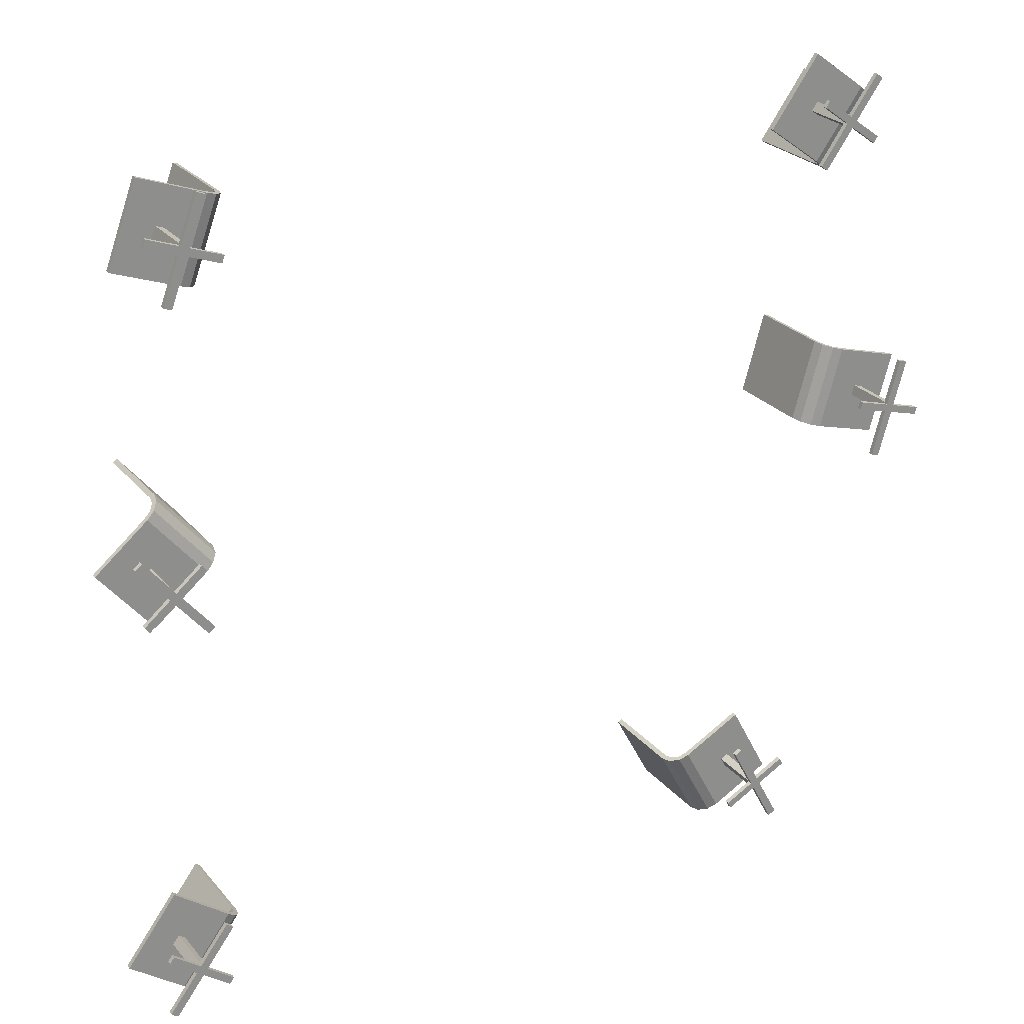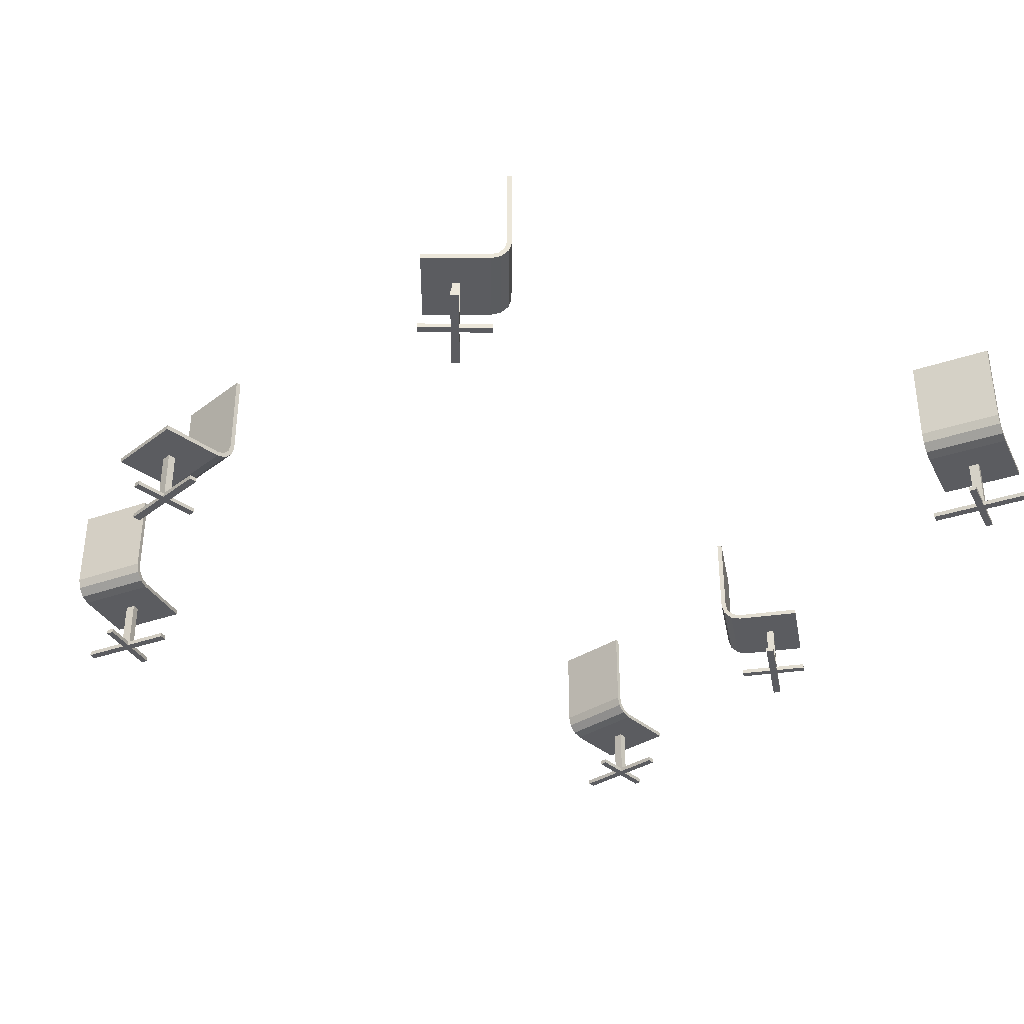
<metadata>
{"format":"obj","ext":"obj","renderer":"f3d","projection":"perspective","resolution":1024,"background":"white","views":[{"elev":25.6,"azim":-30.2,"up":"+Z"},{"elev":-35.0,"azim":151.4,"up":"+Y"}]}
</metadata>
<code>
o Plane.009_Plane.167
v -5.182 0.9425 5.993
v -5.635 0.9425 4.775
v -3.963 2.571 5.541
v -4.416 2.571 4.322
v -3.963 1.199 5.541
v -4.204 0.9425 5.63
v -3.995 1.071 5.553
v -4.083 0.9769 5.585
v -4.656 0.9425 4.411
v -4.416 1.199 4.322
v -4.536 0.9769 4.367
v -4.448 1.071 4.334
v -5.002 0.8648 5.148
v -4.947 0.8648 5.298
v -3.89 2.571 5.514
v -4.343 2.571 4.295
v -3.932 1.032 5.529
v -3.891 1.189 5.514
v -4.343 1.189 4.295
v -4.385 1.032 4.31
v -4.047 0.9093 5.572
v -4.499 0.9093 4.353
v -4.827 0.8649 5.253
v -4.882 0.8649 5.104
v -5.635 0.8645 4.775
v -5.182 0.8645 5.993
v -4.647 0.8652 4.408
v -4.194 0.8652 5.627
v -5.002 0.08552 5.148
v -4.946 0.08552 5.297
v -4.882 0.0856 5.103
v -4.826 0.0856 5.253
v -5.039 0.01127 5.047
v -4.909 0.01127 5.398
v -4.919 0.01135 5.003
v -4.789 0.01135 5.354
v -4.7 0.08552 5.959
v -4.58 0.0856 5.915
v -5.128 0.0856 4.441
v -5.247 0.08552 4.486
v -4.7 0.01127 5.959
v -4.58 0.01135 5.915
v -5.128 0.01135 4.441
v -5.247 0.01127 4.486
v -5.408 0.9425 5.384
v -4.189 2.571 4.931
v -4.189 1.199 4.931
v -4.222 1.071 4.943
v -4.31 0.9769 4.976
v -4.43 0.9425 5.021
v -5.408 0.8645 5.384
v -4.116 2.571 4.904
v -4.117 1.189 4.904
v -4.158 1.032 4.92
v -4.273 0.9093 4.962
v -4.42 0.8652 5.017
v -4.974 0.8648 5.223
v -4.854 0.8649 5.178
v -4.358 0.08593 5.055
v -4.398 0.08593 4.948
v -5.469 0.0852 5.346
v -5.43 0.0852 5.453
v -4.954 0.08552 5.276
v -4.994 0.08552 5.169
v -4.974 0.1426 5.223
v -4.874 0.0856 5.125
v -4.834 0.0856 5.232
v -4.854 0.1427 5.178
v -4.994 0.01127 5.169
v -4.954 0.01127 5.276
v -4.92 0.0113 5.203
v -4.834 0.01135 5.232
v -4.874 0.01135 5.125
v -4.907 0.01131 5.198
v -5.469 0.01094 5.346
v -5.43 0.01094 5.453
v -4.358 0.01167 5.055
v -4.398 0.01167 4.948
f 47 46 3 5
f 47 48 12 10
f 48 49 11 12
f 49 50 9 11
f 45 2 9 50
f 53 18 15 52
f 53 19 20 54
f 54 20 22 55
f 55 22 27 56
f 24 13 29 31
f 45 1 26 51
f 12 11 22 20
f 4 10 19 16
f 10 12 20 19
f 46 4 16 52
f 5 3 15 18
f 1 6 28 26
f 7 5 18 17
f 6 8 21 28
f 8 7 17 21
f 9 2 25 27
f 11 9 27 22
f 57 13 25 51
f 58 23 28 56
f 23 14 26 28
f 13 24 27 25
f 35 31 39 43
f 34 36 72 74 71 70
f 14 23 32 30
f 23 58 68 67 32
f 60 78 77 59
f 13 57 65 64 29
f 36 34 41 42
f 32 67 72 36
f 37 38 42 41
f 39 40 44 43
f 34 30 37 41
f 30 32 38 37
f 33 35 43 44
f 29 33 44 40
f 31 29 40 39
f 32 36 42 38
f 58 24 31 66 68
f 57 14 30 63 65
f 69 71 74 73 35 33
f 29 64 69 33
f 66 31 35 73
f 24 58 56 27
f 14 57 51 26
f 3 46 52 15
f 2 45 51 25
f 21 55 56 28
f 17 54 55 21
f 18 53 54 17
f 19 53 52 16
f 1 45 50 6
f 8 6 50 49
f 7 8 49 48
f 5 7 48 47
f 10 4 46 47
f 63 64 65
f 66 67 68
f 69 70 71
f 72 73 74
f 64 63 62 61
f 66 73 78 60
f 63 30 34 70
f 62 76 75 61
f 73 72 77 78
f 69 64 61 75
f 67 66 60 59
f 72 67 59 77
f 70 69 75 76
f 63 70 76 62
o Plane.014_Plane.168
v -6.162 0.9425 0.4705
v -5.337 0.9425 -0.5338
v -5.158 2.571 1.296
v -4.332 2.571 0.2919
v -5.158 1.199 1.296
v -5.356 0.9425 1.133
v -5.185 1.071 1.274
v -5.257 0.9769 1.215
v -4.531 0.9425 0.1289
v -4.332 1.199 0.2919
v -4.431 0.9769 0.2104
v -4.359 1.071 0.2701
v -5.341 0.8648 0.2008
v -5.443 0.8648 0.324
v -5.098 2.571 1.346
v -4.272 2.571 0.3414
v -5.132 1.032 1.317
v -5.098 1.189 1.345
v -4.273 1.189 0.341
v -4.307 1.032 0.313
v -5.227 0.9093 1.24
v -4.401 0.9093 0.2352
v -5.344 0.8649 0.4051
v -5.243 0.8649 0.282
v -5.337 0.8645 -0.5338
v -6.162 0.8645 0.4705
v -4.523 0.8652 0.1354
v -5.348 0.8652 1.14
v -5.341 0.08552 0.2011
v -5.442 0.08552 0.3243
v -5.242 0.0856 0.2823
v -5.343 0.0856 0.4055
v -5.273 0.01127 0.1182
v -5.51 0.01127 0.4073
v -5.174 0.01135 0.1994
v -5.412 0.01135 0.4885
v -5.891 0.08552 0.8698
v -5.792 0.0856 0.951
v -4.794 0.0856 -0.2632
v -4.892 0.08552 -0.3444
v -5.891 0.01127 0.8698
v -5.792 0.01135 0.951
v -4.794 0.01135 -0.2632
v -4.892 0.01127 -0.3444
v -5.75 0.9425 -0.03166
v -4.745 2.571 0.7941
v -4.745 1.199 0.7941
v -4.772 1.071 0.7723
v -4.844 0.9769 0.7126
v -4.943 0.9425 0.6311
v -5.75 0.8645 -0.03166
v -4.685 2.571 0.8436
v -4.685 1.189 0.8432
v -4.72 1.032 0.8151
v -4.814 0.9093 0.7374
v -4.936 0.8652 0.6376
v -5.392 0.8648 0.2624
v -5.293 0.8649 0.3436
v -4.937 0.08593 0.7102
v -4.865 0.08593 0.622
v -5.747 0.0852 -0.1036
v -5.82 0.0852 -0.01543
v -5.428 0.08552 0.3068
v -5.355 0.08552 0.2186
v -5.392 0.1426 0.2627
v -5.257 0.0856 0.2998
v -5.329 0.0856 0.388
v -5.293 0.1427 0.3439
v -5.355 0.01127 0.2186
v -5.428 0.01127 0.3068
v -5.347 0.0113 0.299
v -5.329 0.01135 0.388
v -5.256 0.01135 0.2998
v -5.337 0.01131 0.3077
v -5.747 0.01094 -0.1036
v -5.82 0.01094 -0.0154
v -4.937 0.01167 0.7103
v -4.865 0.01167 0.6221
f 125 124 81 83
f 125 126 90 88
f 126 127 89 90
f 127 128 87 89
f 123 80 87 128
f 131 96 93 130
f 131 97 98 132
f 132 98 100 133
f 133 100 105 134
f 102 91 107 109
f 123 79 104 129
f 90 89 100 98
f 82 88 97 94
f 88 90 98 97
f 124 82 94 130
f 83 81 93 96
f 79 84 106 104
f 85 83 96 95
f 84 86 99 106
f 86 85 95 99
f 87 80 103 105
f 89 87 105 100
f 135 91 103 129
f 136 101 106 134
f 101 92 104 106
f 91 102 105 103
f 113 109 117 121
f 112 114 150 152 149 148
f 92 101 110 108
f 101 136 146 145 110
f 138 156 155 137
f 91 135 143 142 107
f 114 112 119 120
f 110 145 150 114
f 115 116 120 119
f 117 118 122 121
f 112 108 115 119
f 108 110 116 115
f 111 113 121 122
f 107 111 122 118
f 109 107 118 117
f 110 114 120 116
f 136 102 109 144 146
f 135 92 108 141 143
f 147 149 152 151 113 111
f 107 142 147 111
f 144 109 113 151
f 102 136 134 105
f 92 135 129 104
f 81 124 130 93
f 80 123 129 103
f 99 133 134 106
f 95 132 133 99
f 96 131 132 95
f 97 131 130 94
f 79 123 128 84
f 86 84 128 127
f 85 86 127 126
f 83 85 126 125
f 88 82 124 125
f 141 142 143
f 144 145 146
f 147 148 149
f 150 151 152
f 142 141 140 139
f 144 151 156 138
f 141 108 112 148
f 140 154 153 139
f 151 150 155 156
f 147 142 139 153
f 145 144 138 137
f 150 145 137 155
f 148 147 153 154
f 141 148 154 140
o Plane.015_Plane.169
v -5.351 0.9425 -5.009
v -6.136 0.9425 -6.046
v -4.314 2.571 -5.795
v -5.099 2.571 -6.831
v -4.314 1.199 -5.795
v -4.519 0.9425 -5.64
v -4.342 1.071 -5.774
v -4.416 0.9769 -5.717
v -5.304 0.9425 -6.676
v -5.099 1.199 -6.831
v -5.202 0.9769 -6.753
v -5.127 1.071 -6.81
v -5.422 0.8648 -5.871
v -5.326 0.8648 -5.744
v -4.252 2.571 -5.842
v -5.037 2.571 -6.878
v -4.288 1.032 -5.815
v -4.253 1.189 -5.841
v -5.038 1.189 -6.878
v -5.073 1.032 -6.851
v -4.385 0.9093 -5.741
v -5.171 0.9093 -6.777
v -5.224 0.8649 -5.821
v -5.32 0.8649 -5.948
v -6.136 0.8645 -6.046
v -5.351 0.8645 -5.009
v -5.296 0.8652 -6.682
v -4.511 0.8652 -5.646
v -5.422 0.08552 -5.871
v -5.326 0.08552 -5.744
v -5.32 0.0856 -5.948
v -5.224 0.0856 -5.821
v -5.487 0.01127 -5.957
v -5.261 0.01127 -5.658
v -5.385 0.01135 -6.034
v -5.159 0.01135 -5.735
v -4.899 0.08552 -5.181
v -4.797 0.0856 -5.258
v -5.746 0.0856 -6.511
v -5.848 0.08552 -6.434
v -4.899 0.01127 -5.181
v -4.797 0.01135 -5.258
v -5.746 0.01135 -6.511
v -5.848 0.01127 -6.434
v -5.743 0.9425 -5.528
v -4.707 2.571 -6.313
v -4.707 1.199 -6.313
v -4.734 1.071 -6.292
v -4.809 0.9769 -6.235
v -4.911 0.9425 -6.158
v -5.743 0.8645 -5.528
v -4.645 2.571 -6.36
v -4.645 1.189 -6.359
v -4.68 1.032 -6.333
v -4.778 0.9093 -6.259
v -4.903 0.8652 -6.164
v -5.374 0.8648 -5.807
v -5.272 0.8649 -5.884
v -4.833 0.08593 -6.146
v -4.902 0.08593 -6.237
v -5.813 0.0852 -5.547
v -5.744 0.0852 -5.456
v -5.339 0.08552 -5.762
v -5.408 0.08552 -5.853
v -5.374 0.1426 -5.807
v -5.306 0.0856 -5.93
v -5.237 0.0856 -5.839
v -5.272 0.1427 -5.885
v -5.408 0.01127 -5.853
v -5.339 0.01127 -5.762
v -5.328 0.0113 -5.842
v -5.237 0.01135 -5.839
v -5.306 0.01135 -5.93
v -5.317 0.01131 -5.85
v -5.813 0.01094 -5.547
v -5.744 0.01094 -5.456
v -4.833 0.01167 -6.146
v -4.902 0.01167 -6.237
f 203 202 159 161
f 203 204 168 166
f 204 205 167 168
f 205 206 165 167
f 201 158 165 206
f 209 174 171 208
f 209 175 176 210
f 210 176 178 211
f 211 178 183 212
f 180 169 185 187
f 201 157 182 207
f 168 167 178 176
f 160 166 175 172
f 166 168 176 175
f 202 160 172 208
f 161 159 171 174
f 157 162 184 182
f 163 161 174 173
f 162 164 177 184
f 164 163 173 177
f 165 158 181 183
f 167 165 183 178
f 213 169 181 207
f 214 179 184 212
f 179 170 182 184
f 169 180 183 181
f 191 187 195 199
f 190 192 228 230 227 226
f 170 179 188 186
f 179 214 224 223 188
f 216 234 233 215
f 169 213 221 220 185
f 192 190 197 198
f 188 223 228 192
f 193 194 198 197
f 195 196 200 199
f 190 186 193 197
f 186 188 194 193
f 189 191 199 200
f 185 189 200 196
f 187 185 196 195
f 188 192 198 194
f 214 180 187 222 224
f 213 170 186 219 221
f 225 227 230 229 191 189
f 185 220 225 189
f 222 187 191 229
f 180 214 212 183
f 170 213 207 182
f 159 202 208 171
f 158 201 207 181
f 177 211 212 184
f 173 210 211 177
f 174 209 210 173
f 175 209 208 172
f 157 201 206 162
f 164 162 206 205
f 163 164 205 204
f 161 163 204 203
f 166 160 202 203
f 219 220 221
f 222 223 224
f 225 226 227
f 228 229 230
f 220 219 218 217
f 222 229 234 216
f 219 186 190 226
f 218 232 231 217
f 229 228 233 234
f 225 220 217 231
f 223 222 216 215
f 228 223 215 233
f 226 225 231 232
f 219 226 232 218
o Plane.016_Plane.170
v 5.342 0.9425 -6.054
v 4.731 0.9425 -4.906
v 4.194 2.571 -6.665
v 3.583 2.571 -5.517
v 4.194 1.199 -6.665
v 4.421 0.9425 -6.544
v 4.225 1.071 -6.649
v 4.308 0.9769 -6.605
v 3.81 0.9425 -5.397
v 3.583 1.199 -5.517
v 3.696 0.9769 -5.457
v 3.613 1.071 -5.501
v 4.59 0.8648 -5.627
v 4.665 0.8648 -5.768
v 4.126 2.571 -6.702
v 3.514 2.571 -5.554
v 4.165 1.032 -6.681
v 4.126 1.189 -6.701
v 3.515 1.189 -5.554
v 3.554 1.032 -5.533
v 4.273 0.9093 -6.623
v 3.662 0.9093 -5.475
v 4.552 0.8649 -5.828
v 4.477 0.8649 -5.687
v 4.731 0.8645 -4.906
v 5.342 0.8645 -6.054
v 3.801 0.8652 -5.402
v 4.412 0.8652 -6.549
v 4.59 0.08552 -5.627
v 4.665 0.08552 -5.768
v 4.477 0.0856 -5.688
v 4.552 0.0856 -5.828
v 4.539 0.01127 -5.533
v 4.715 0.01127 -5.863
v 4.426 0.01135 -5.593
v 4.602 0.01135 -5.923
v 4.997 0.08552 -6.391
v 4.884 0.0856 -6.452
v 4.145 0.0856 -5.064
v 4.258 0.08552 -5.004
v 4.997 0.01127 -6.391
v 4.884 0.01135 -6.452
v 4.145 0.01135 -5.064
v 4.258 0.01127 -5.004
v 5.036 0.9425 -5.48
v 3.889 2.571 -6.091
v 3.889 1.199 -6.091
v 3.919 1.071 -6.075
v 4.002 0.9769 -6.031
v 4.115 0.9425 -5.971
v 5.036 0.8645 -5.48
v 3.82 2.571 -6.128
v 3.821 1.189 -6.128
v 3.859 1.032 -6.107
v 3.968 0.9093 -6.049
v 4.106 0.8652 -5.975
v 4.628 0.8648 -5.698
v 4.515 0.8649 -5.758
v 4.093 0.08593 -6.047
v 4.04 0.08593 -5.946
v 5.048 0.0852 -5.409
v 5.102 0.0852 -5.51
v 4.654 0.08552 -5.748
v 4.6 0.08552 -5.647
v 4.627 0.1426 -5.698
v 4.488 0.0856 -5.708
v 4.541 0.0856 -5.808
v 4.514 0.1427 -5.758
v 4.6 0.01127 -5.647
v 4.654 0.01127 -5.748
v 4.577 0.0113 -5.725
v 4.541 0.01135 -5.808
v 4.487 0.01135 -5.708
v 4.565 0.01131 -5.731
v 5.048 0.01094 -5.409
v 5.102 0.01094 -5.51
v 4.093 0.01167 -6.047
v 4.04 0.01167 -5.946
f 281 280 237 239
f 281 282 246 244
f 282 283 245 246
f 283 284 243 245
f 279 236 243 284
f 287 252 249 286
f 287 253 254 288
f 288 254 256 289
f 289 256 261 290
f 258 247 263 265
f 279 235 260 285
f 246 245 256 254
f 238 244 253 250
f 244 246 254 253
f 280 238 250 286
f 239 237 249 252
f 235 240 262 260
f 241 239 252 251
f 240 242 255 262
f 242 241 251 255
f 243 236 259 261
f 245 243 261 256
f 291 247 259 285
f 292 257 262 290
f 257 248 260 262
f 247 258 261 259
f 269 265 273 277
f 268 270 306 308 305 304
f 248 257 266 264
f 257 292 302 301 266
f 294 312 311 293
f 247 291 299 298 263
f 270 268 275 276
f 266 301 306 270
f 271 272 276 275
f 273 274 278 277
f 268 264 271 275
f 264 266 272 271
f 267 269 277 278
f 263 267 278 274
f 265 263 274 273
f 266 270 276 272
f 292 258 265 300 302
f 291 248 264 297 299
f 303 305 308 307 269 267
f 263 298 303 267
f 300 265 269 307
f 258 292 290 261
f 248 291 285 260
f 237 280 286 249
f 236 279 285 259
f 255 289 290 262
f 251 288 289 255
f 252 287 288 251
f 253 287 286 250
f 235 279 284 240
f 242 240 284 283
f 241 242 283 282
f 239 241 282 281
f 244 238 280 281
f 297 298 299
f 300 301 302
f 303 304 305
f 306 307 308
f 298 297 296 295
f 300 307 312 294
f 297 264 268 304
f 296 310 309 295
f 307 306 311 312
f 303 298 295 309
f 301 300 294 293
f 306 301 293 311
f 304 303 309 310
f 297 304 310 296
o Plane.017_Plane.171
v 7.15 0.9425 -0.2661
v 7.509 0.9425 0.9836
v 5.901 2.571 0.09274
v 6.26 2.571 1.342
v 5.901 1.199 0.09274
v 6.147 0.9425 0.02192
v 5.934 1.071 0.08326
v 6.024 0.9769 0.05733
v 6.506 0.9425 1.272
v 6.26 1.199 1.342
v 6.383 0.9769 1.307
v 6.293 1.071 1.333
v 6.907 0.8648 0.5632
v 6.863 0.8648 0.4099
v 5.826 2.571 0.1143
v 6.185 2.571 1.364
v 5.869 1.032 0.1019
v 5.826 1.189 0.1141
v 6.185 1.189 1.364
v 6.228 1.032 1.352
v 5.987 0.9093 0.06809
v 6.345 0.9093 1.318
v 6.74 0.8649 0.4452
v 6.784 0.8649 0.5985
v 7.509 0.8645 0.9836
v 7.15 0.8645 -0.2661
v 6.496 0.8652 1.274
v 6.138 0.8652 0.02473
v 6.906 0.08552 0.5633
v 6.862 0.08552 0.4101
v 6.783 0.0856 0.5986
v 6.739 0.0856 0.4453
v 6.936 0.01127 0.6666
v 6.833 0.01127 0.3068
v 6.813 0.01135 0.7019
v 6.71 0.01135 0.3421
v 6.667 0.08552 -0.2687
v 6.545 0.0856 -0.2334
v 6.978 0.0856 1.277
v 7.101 0.08552 1.242
v 6.667 0.01127 -0.2687
v 6.545 0.01135 -0.2334
v 6.978 0.01135 1.277
v 7.101 0.01127 1.242
v 7.33 0.9425 0.3588
v 6.08 2.571 0.7176
v 6.08 1.199 0.7176
v 6.113 1.071 0.7081
v 6.203 0.9769 0.6822
v 6.327 0.9425 0.6468
v 7.33 0.8645 0.3588
v 6.005 2.571 0.7391
v 6.006 1.189 0.739
v 6.048 1.032 0.7268
v 6.166 0.9093 0.693
v 6.317 0.8652 0.6496
v 6.885 0.8648 0.4865
v 6.762 0.8649 0.5218
v 6.258 0.08593 0.6071
v 6.29 0.08593 0.7169
v 7.388 0.0852 0.4015
v 7.356 0.0852 0.2918
v 6.869 0.08552 0.4318
v 6.9 0.08552 0.5416
v 6.884 0.1426 0.4867
v 6.777 0.0856 0.5768
v 6.746 0.0856 0.4671
v 6.761 0.1427 0.522
v 6.9 0.01127 0.5416
v 6.869 0.01127 0.4318
v 6.829 0.0113 0.5025
v 6.746 0.01135 0.4671
v 6.777 0.01135 0.5769
v 6.816 0.01131 0.5062
v 7.388 0.01094 0.4015
v 7.356 0.01094 0.2918
v 6.258 0.01167 0.6071
v 6.289 0.01167 0.7169
f 359 358 315 317
f 359 360 324 322
f 360 361 323 324
f 361 362 321 323
f 357 314 321 362
f 365 330 327 364
f 365 331 332 366
f 366 332 334 367
f 367 334 339 368
f 336 325 341 343
f 357 313 338 363
f 324 323 334 332
f 316 322 331 328
f 322 324 332 331
f 358 316 328 364
f 317 315 327 330
f 313 318 340 338
f 319 317 330 329
f 318 320 333 340
f 320 319 329 333
f 321 314 337 339
f 323 321 339 334
f 369 325 337 363
f 370 335 340 368
f 335 326 338 340
f 325 336 339 337
f 347 343 351 355
f 346 348 384 386 383 382
f 326 335 344 342
f 335 370 380 379 344
f 372 390 389 371
f 325 369 377 376 341
f 348 346 353 354
f 344 379 384 348
f 349 350 354 353
f 351 352 356 355
f 346 342 349 353
f 342 344 350 349
f 345 347 355 356
f 341 345 356 352
f 343 341 352 351
f 344 348 354 350
f 370 336 343 378 380
f 369 326 342 375 377
f 381 383 386 385 347 345
f 341 376 381 345
f 378 343 347 385
f 336 370 368 339
f 326 369 363 338
f 315 358 364 327
f 314 357 363 337
f 333 367 368 340
f 329 366 367 333
f 330 365 366 329
f 331 365 364 328
f 313 357 362 318
f 320 318 362 361
f 319 320 361 360
f 317 319 360 359
f 322 316 358 359
f 375 376 377
f 378 379 380
f 381 382 383
f 384 385 386
f 376 375 374 373
f 378 385 390 372
f 375 342 346 382
f 374 388 387 373
f 385 384 389 390
f 381 376 373 387
f 379 378 372 371
f 384 379 371 389
f 382 381 387 388
f 375 382 388 374
o Plane.018_Plane.172
v 5.687 0.9425 6.156
v 4.922 0.9425 5.104
v 6.739 2.571 5.391
v 5.974 2.571 4.339
v 6.739 1.199 5.391
v 6.531 0.9425 5.542
v 6.711 1.071 5.411
v 6.635 0.9769 5.466
v 5.766 0.9425 4.49
v 5.974 1.199 4.339
v 5.87 0.9769 4.415
v 5.946 1.071 4.359
v 5.632 0.8648 5.293
v 5.726 0.8648 5.422
v 6.802 2.571 5.345
v 6.037 2.571 4.293
v 6.765 1.032 5.371
v 6.801 1.189 5.345
v 6.036 1.189 4.294
v 6.001 1.032 4.32
v 6.666 0.9093 5.443
v 5.901 0.9093 4.392
v 5.829 0.8649 5.347
v 5.736 0.8649 5.218
v 4.922 0.8645 5.104
v 5.687 0.8645 6.156
v 5.774 0.8652 4.484
v 6.539 0.8652 5.536
v 5.633 0.08552 5.293
v 5.726 0.08552 5.422
v 5.736 0.0856 5.217
v 5.83 0.0856 5.346
v 5.569 0.01127 5.206
v 5.79 0.01127 5.508
v 5.673 0.01135 5.131
v 5.893 0.01135 5.433
v 6.142 0.08552 5.993
v 6.245 0.0856 5.917
v 5.321 0.0856 4.646
v 5.217 0.08552 4.722
v 6.142 0.01127 5.993
v 6.245 0.01135 5.917
v 5.321 0.01135 4.646
v 5.217 0.01127 4.722
v 5.305 0.9425 5.63
v 6.356 2.571 4.865
v 6.356 1.199 4.865
v 6.328 1.071 4.885
v 6.252 0.9769 4.94
v 6.149 0.9425 5.016
v 5.305 0.8645 5.63
v 6.419 2.571 4.819
v 6.419 1.189 4.819
v 6.383 1.032 4.845
v 6.284 0.9093 4.917
v 6.157 0.8652 5.01
v 5.679 0.8648 5.357
v 5.782 0.8649 5.282
v 6.227 0.08593 5.03
v 6.16 0.08593 4.937
v 5.236 0.0852 5.609
v 5.303 0.0852 5.702
v 5.713 0.08552 5.403
v 5.646 0.08552 5.311
v 5.679 0.1426 5.357
v 5.749 0.0856 5.236
v 5.816 0.0856 5.328
v 5.783 0.1427 5.282
v 5.646 0.01127 5.311
v 5.713 0.01127 5.403
v 5.726 0.0113 5.324
v 5.817 0.01135 5.328
v 5.749 0.01135 5.236
v 5.737 0.01131 5.315
v 5.236 0.01094 5.609
v 5.303 0.01094 5.702
v 6.227 0.01167 5.03
v 6.16 0.01167 4.937
f 437 436 393 395
f 437 438 402 400
f 438 439 401 402
f 439 440 399 401
f 435 392 399 440
f 443 408 405 442
f 443 409 410 444
f 444 410 412 445
f 445 412 417 446
f 414 403 419 421
f 435 391 416 441
f 402 401 412 410
f 394 400 409 406
f 400 402 410 409
f 436 394 406 442
f 395 393 405 408
f 391 396 418 416
f 397 395 408 407
f 396 398 411 418
f 398 397 407 411
f 399 392 415 417
f 401 399 417 412
f 447 403 415 441
f 448 413 418 446
f 413 404 416 418
f 403 414 417 415
f 425 421 429 433
f 424 426 462 464 461 460
f 404 413 422 420
f 413 448 458 457 422
f 450 468 467 449
f 403 447 455 454 419
f 426 424 431 432
f 422 457 462 426
f 427 428 432 431
f 429 430 434 433
f 424 420 427 431
f 420 422 428 427
f 423 425 433 434
f 419 423 434 430
f 421 419 430 429
f 422 426 432 428
f 448 414 421 456 458
f 447 404 420 453 455
f 459 461 464 463 425 423
f 419 454 459 423
f 456 421 425 463
f 414 448 446 417
f 404 447 441 416
f 393 436 442 405
f 392 435 441 415
f 411 445 446 418
f 407 444 445 411
f 408 443 444 407
f 409 443 442 406
f 391 435 440 396
f 398 396 440 439
f 397 398 439 438
f 395 397 438 437
f 400 394 436 437
f 453 454 455
f 456 457 458
f 459 460 461
f 462 463 464
f 454 453 452 451
f 456 463 468 450
f 453 420 424 460
f 452 466 465 451
f 463 462 467 468
f 459 454 451 465
f 457 456 450 449
f 462 457 449 467
f 460 459 465 466
f 453 460 466 452

</code>
